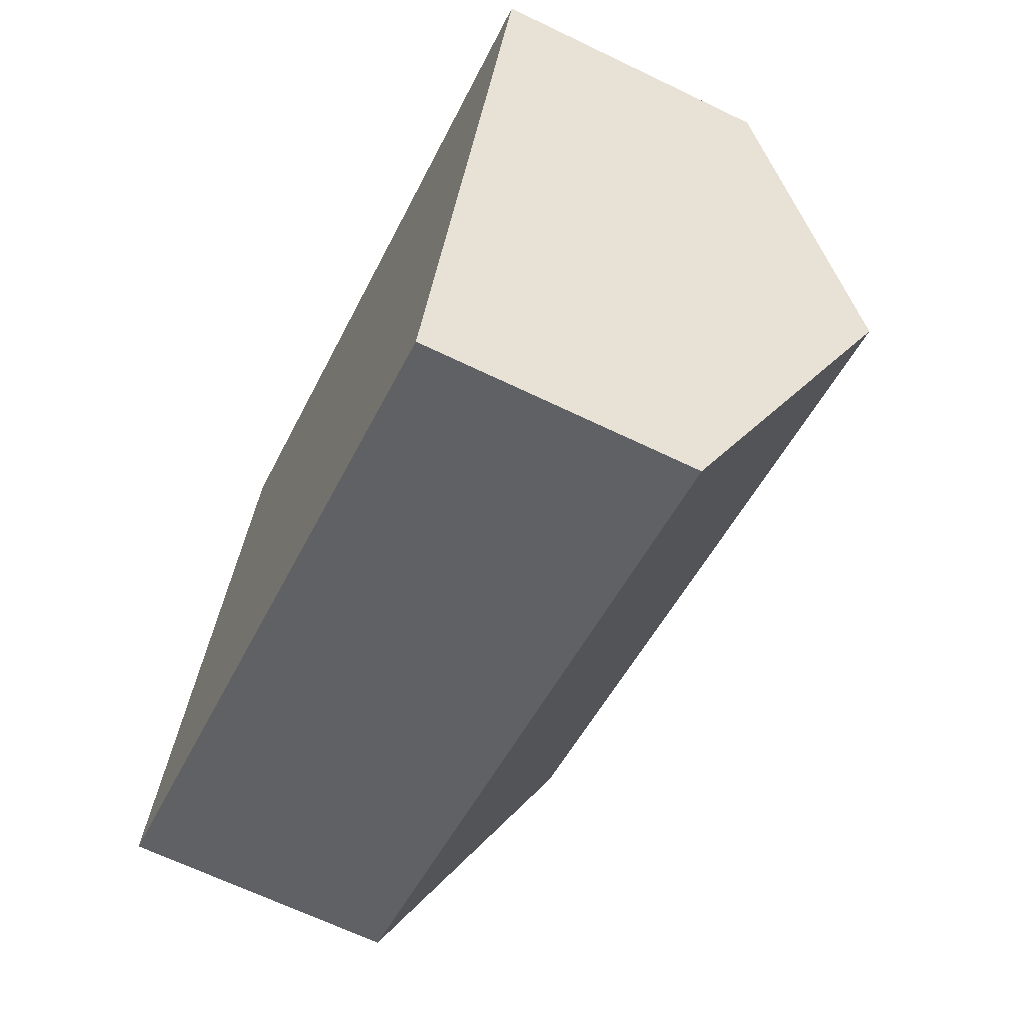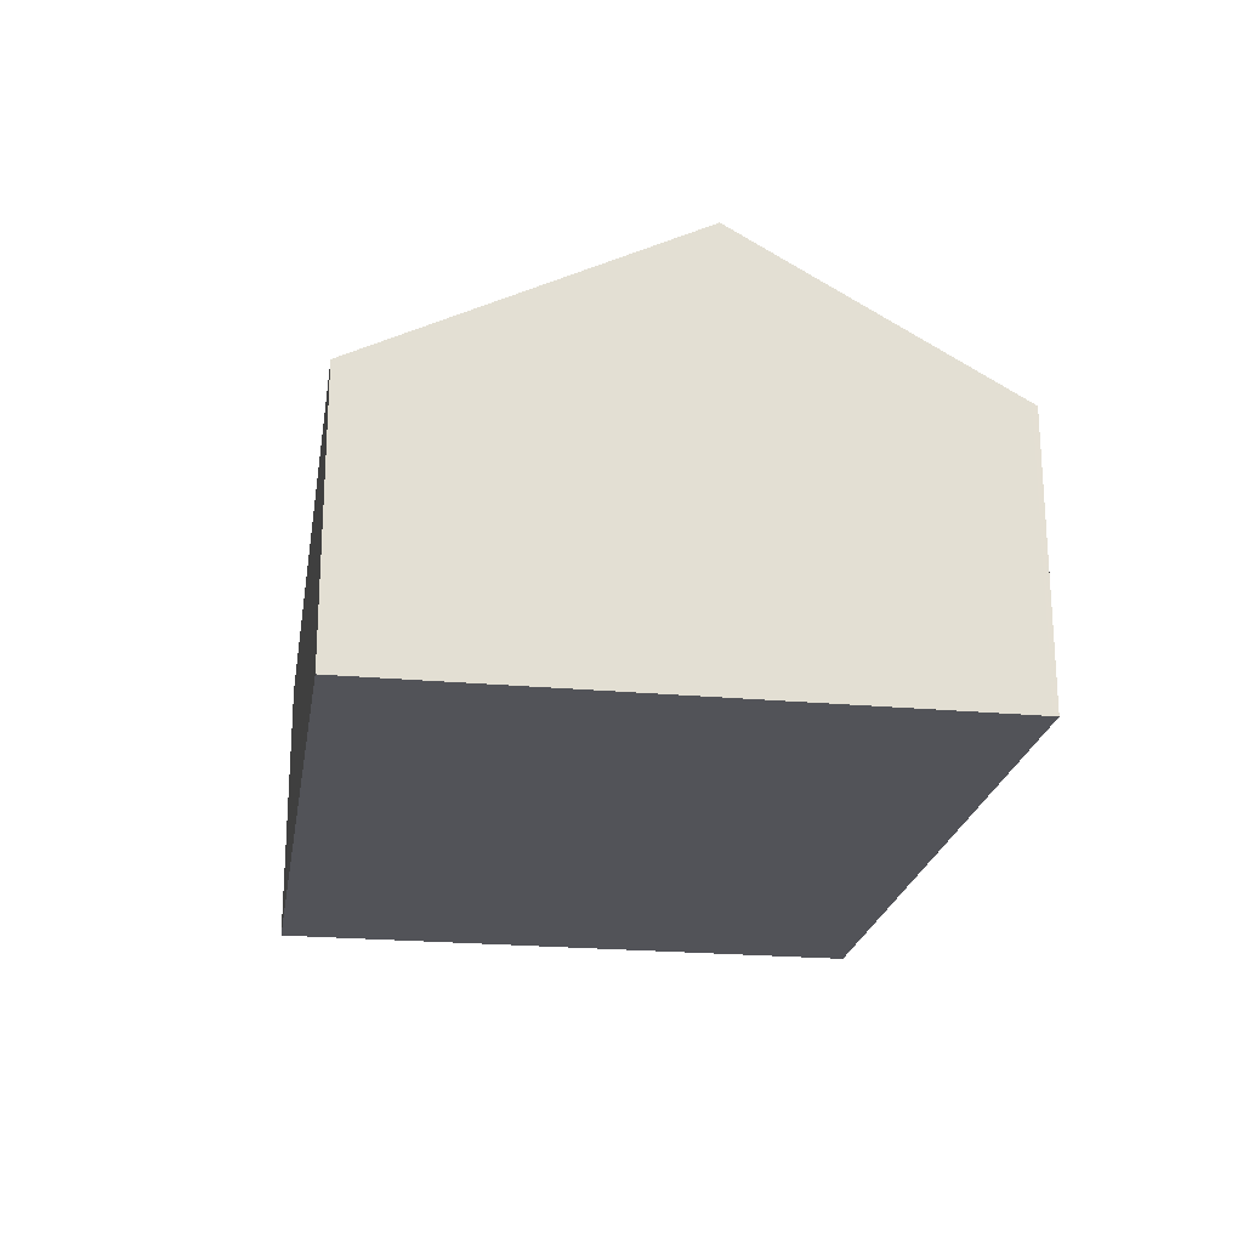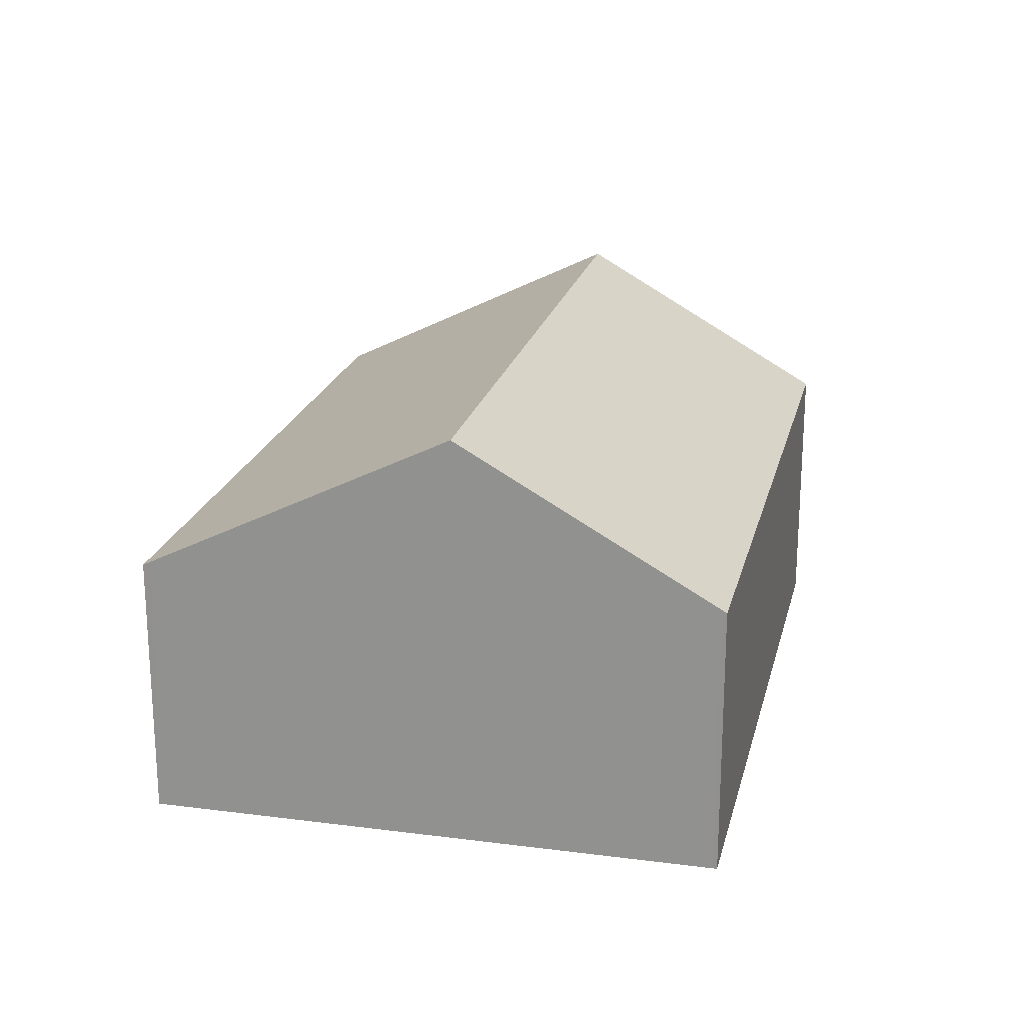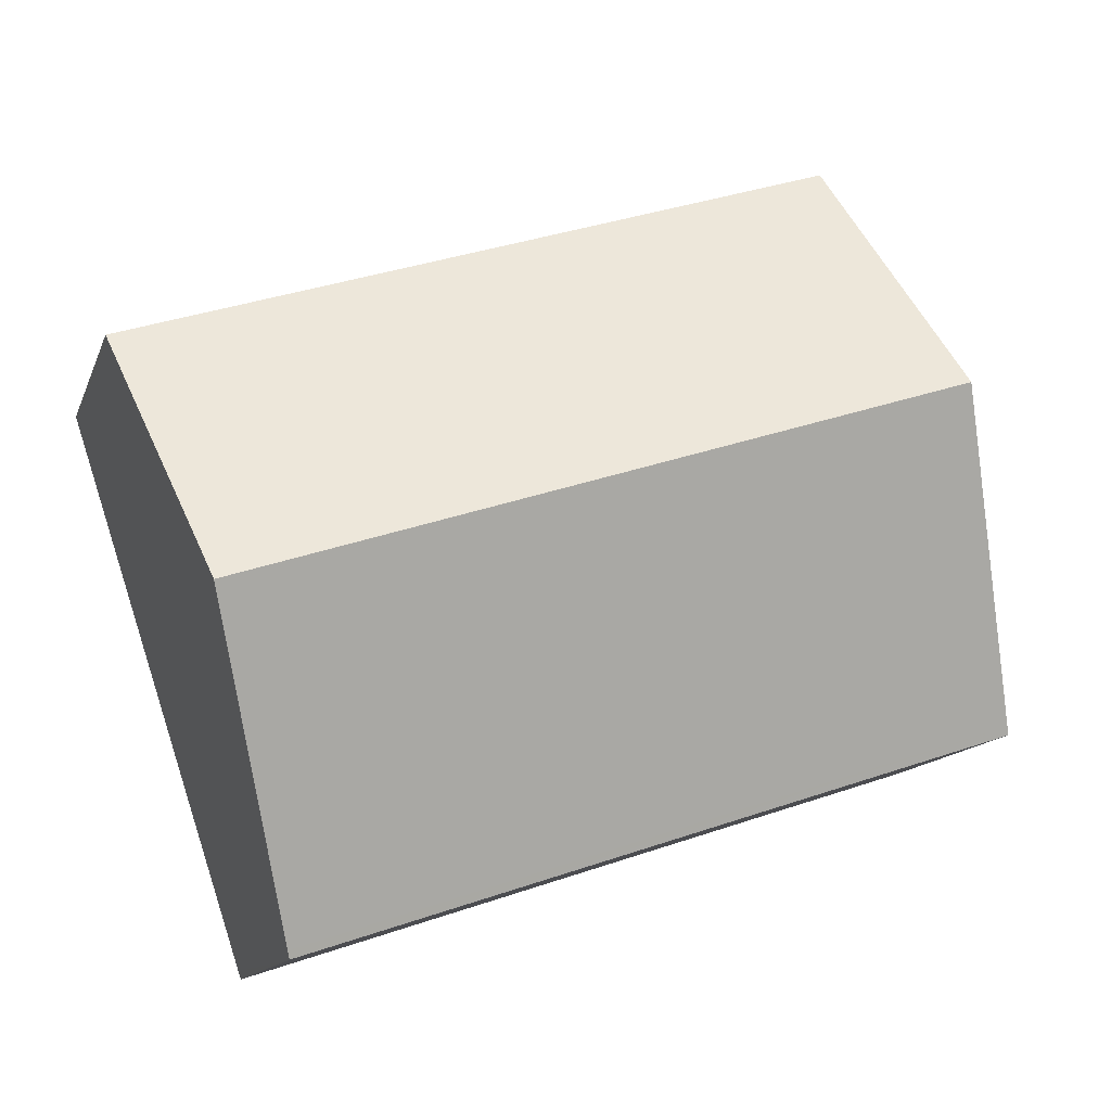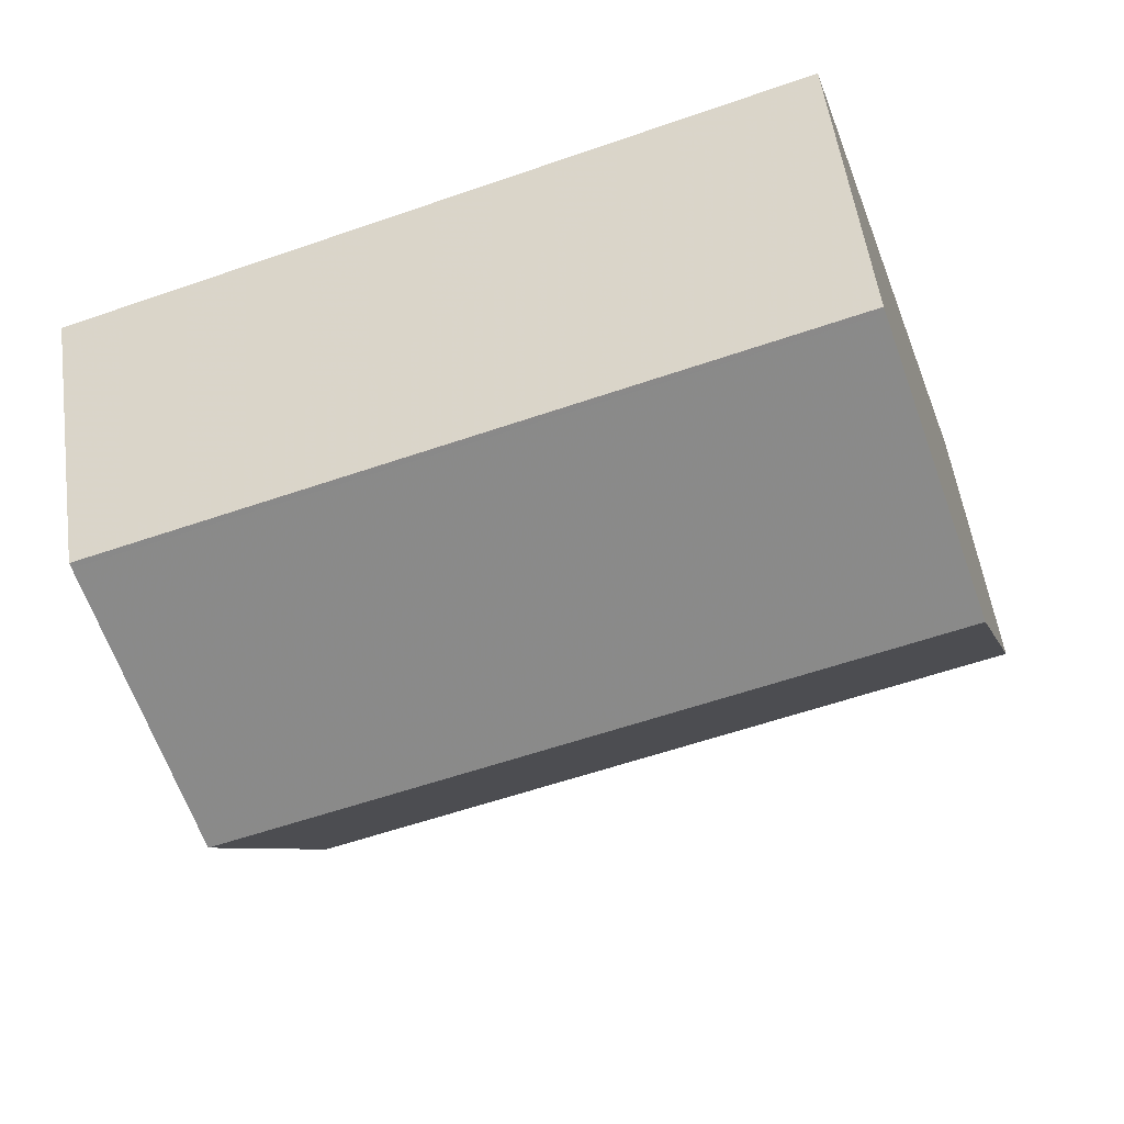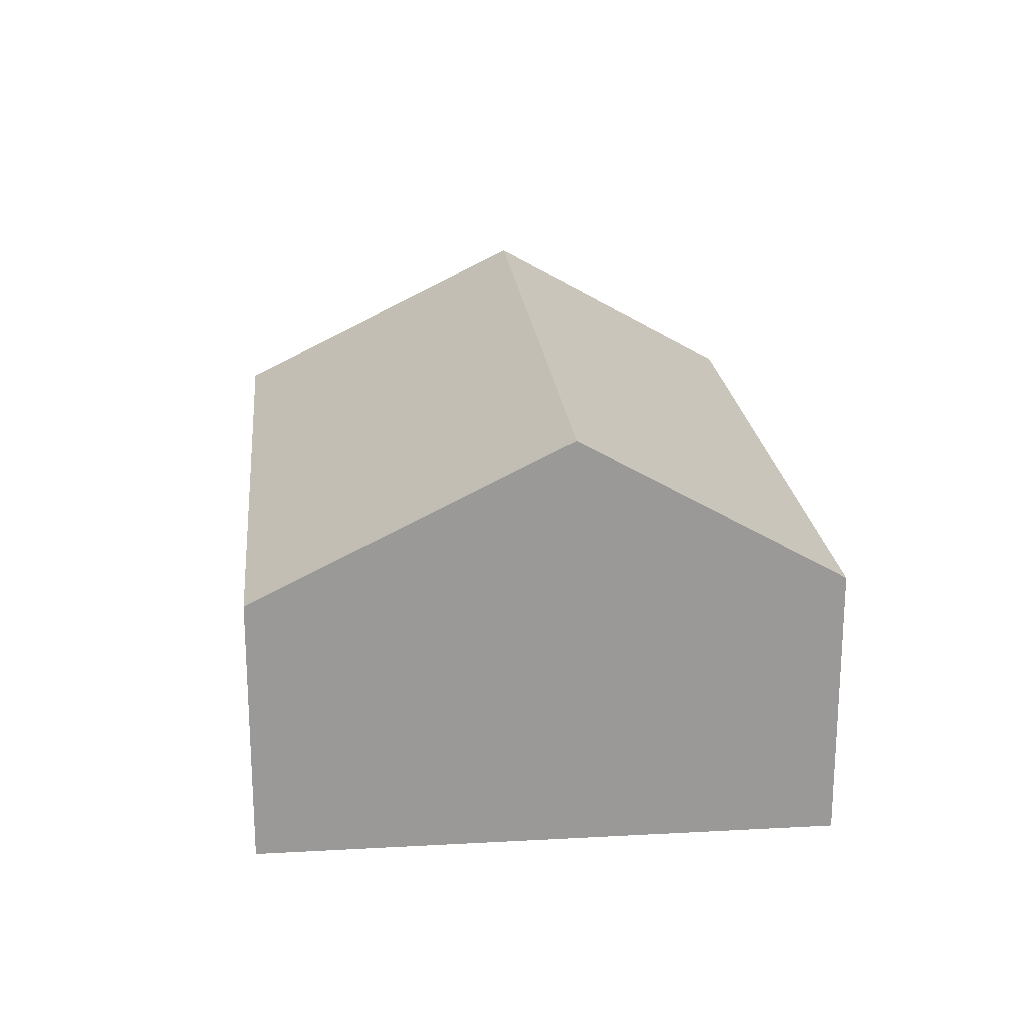
<metadata>
{"format":"obj","ext":"obj","renderer":"f3d","projection":"perspective","resolution":1024,"background":"white","views":[{"elev":-66.5,"azim":-115.8,"up":"+Y"},{"elev":-22.6,"azim":99.3,"up":"+Z"},{"elev":21.2,"azim":121.3,"up":"+Z"},{"elev":-13.3,"azim":-16.0,"up":"+Y"},{"elev":54.2,"azim":-7.9,"up":"+Y"},{"elev":21.3,"azim":102.7,"up":"+Z"}]}
</metadata>
<code>
v -1406 -1103 1.836
v -1411 -1104 1.82
v -1412 -1100 1.851
v -1407 -1099 1.873
v -1407 -1101 2.901
v -1411 -1102 2.882
v -1407 -1101 2.901
v -1406 -1103 1.836
v -1411 -1102 2.882
v -1411 -1102 2.882
v -1407 -1101 2.901
v -1407 -1101 2.901
v -1407 -1099 1.873
v -1407 -1099 1.892
v -1412 -1100 1.87
v -1407 -1099 1.892
v -1411 -1102 2.882
v -1411 -1104 1.821
v -1412 -1100 1.851
v -1412 -1100 1.87
v -1411 -1104 1.848
v -1411 -1104 1.848
v -1406 -1103 1.863
v -1406 -1103 1.863
v -1406 -1103 1.836
v -1406 -1103 1.836
v -1406 -1103 0
v -1406 -1103 -2.22e-16
v -1411 -1104 1.848
v -1411 -1104 1.82
v -1411 -1104 -2.22e-16
v -1411 -1104 0
v -1412 -1100 1.851
v -1412 -1100 1.851
v -1412 -1100 0
v -1412 -1100 2.22e-16
v -1407 -1099 1.892
v -1407 -1099 1.873
v -1407 -1099 0
v -1407 -1099 -2.22e-16
v -1406 -1103 1.863
v -1407 -1101 2.901
v -1407 -1101 4.441e-16
v -1406 -1103 -2.22e-16
v -1411 -1104 1.821
v -1406 -1103 1.836
v -1406 -1103 -2.22e-16
v -1411 -1104 -2.22e-16
v -1412 -1100 1.87
v -1411 -1102 2.882
v -1411 -1102 0
v -1412 -1100 0
v -1407 -1099 1.873
v -1407 -1099 1.873
v -1407 -1099 0
v -1407 -1099 0
v -1412 -1100 1.851
v -1412 -1100 1.87
v -1412 -1100 0
v -1412 -1100 0
v -1407 -1101 2.901
v -1407 -1099 1.892
v -1407 -1099 -2.22e-16
v -1407 -1101 4.441e-16
v -1411 -1104 1.82
v -1411 -1104 1.821
v -1411 -1104 -2.22e-16
v -1411 -1104 -2.22e-16
v -1407 -1099 1.873
v -1412 -1100 1.851
v -1412 -1100 2.22e-16
v -1407 -1099 0
v -1411 -1102 2.882
v -1411 -1104 1.848
v -1411 -1104 0
v -1411 -1102 0
v -1406 -1103 1.836
v -1406 -1103 1.863
v -1406 -1103 -2.22e-16
v -1406 -1103 0
v -1412 -1100 0
v -1407 -1099 0
v -1406 -1103 0
v -1411 -1104 0
f 22 18 2 21
f 24 1 8 23
f 20 15 3 19
f 14 13 4 16
f 17 10 15 20
f 16 11 12 14
f 23 8 18 22
f 19 13 14 20
f 20 14 12 17
f 21 6 9 22
f 23 7 5 24
f 22 9 7 23
f 26 27 28 25
f 30 31 32 29
f 34 35 36 33
f 38 39 40 37
f 42 43 44 41
f 46 47 48 45
f 50 51 52 49
f 54 55 56 53
f 58 59 60 57
f 62 63 64 61
f 66 67 68 65
f 70 71 72 69
f 74 75 76 73
f 78 79 80 77
f 82 83 84 81

</code>
